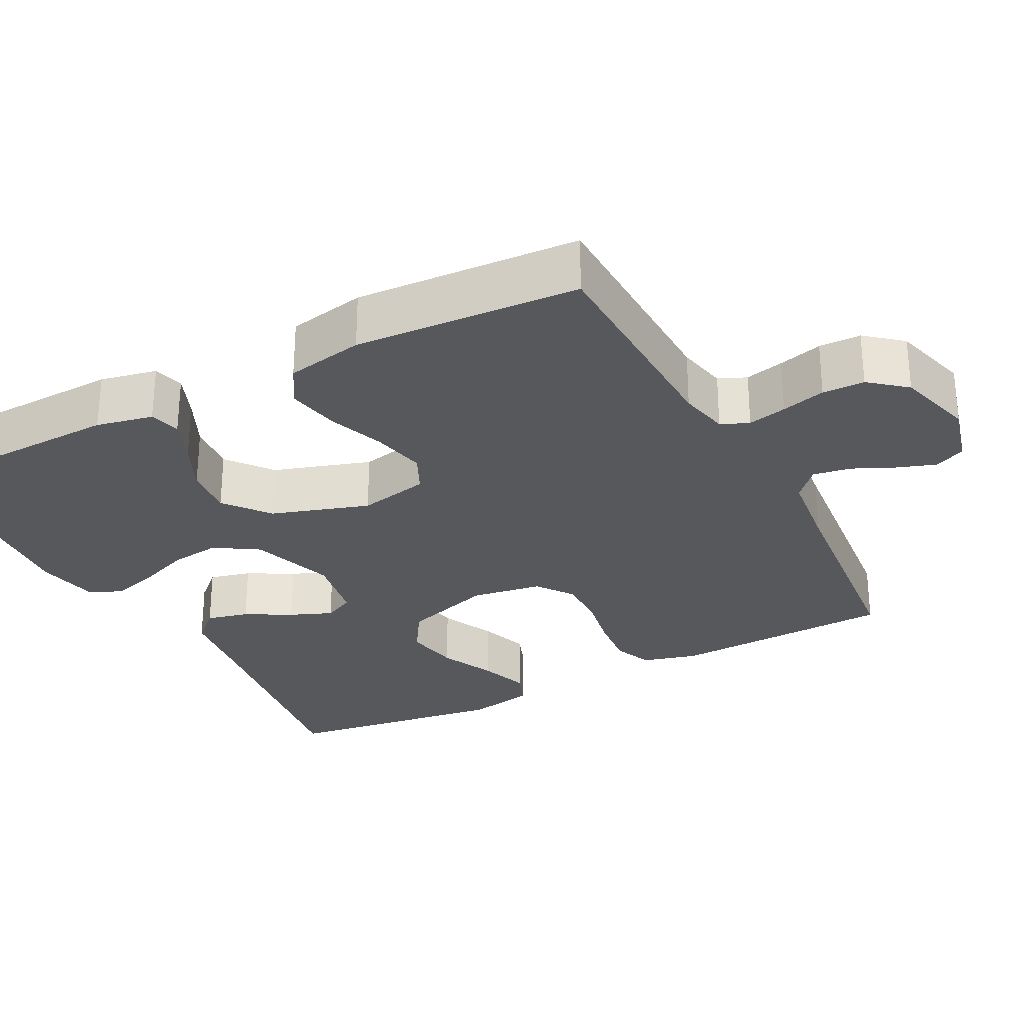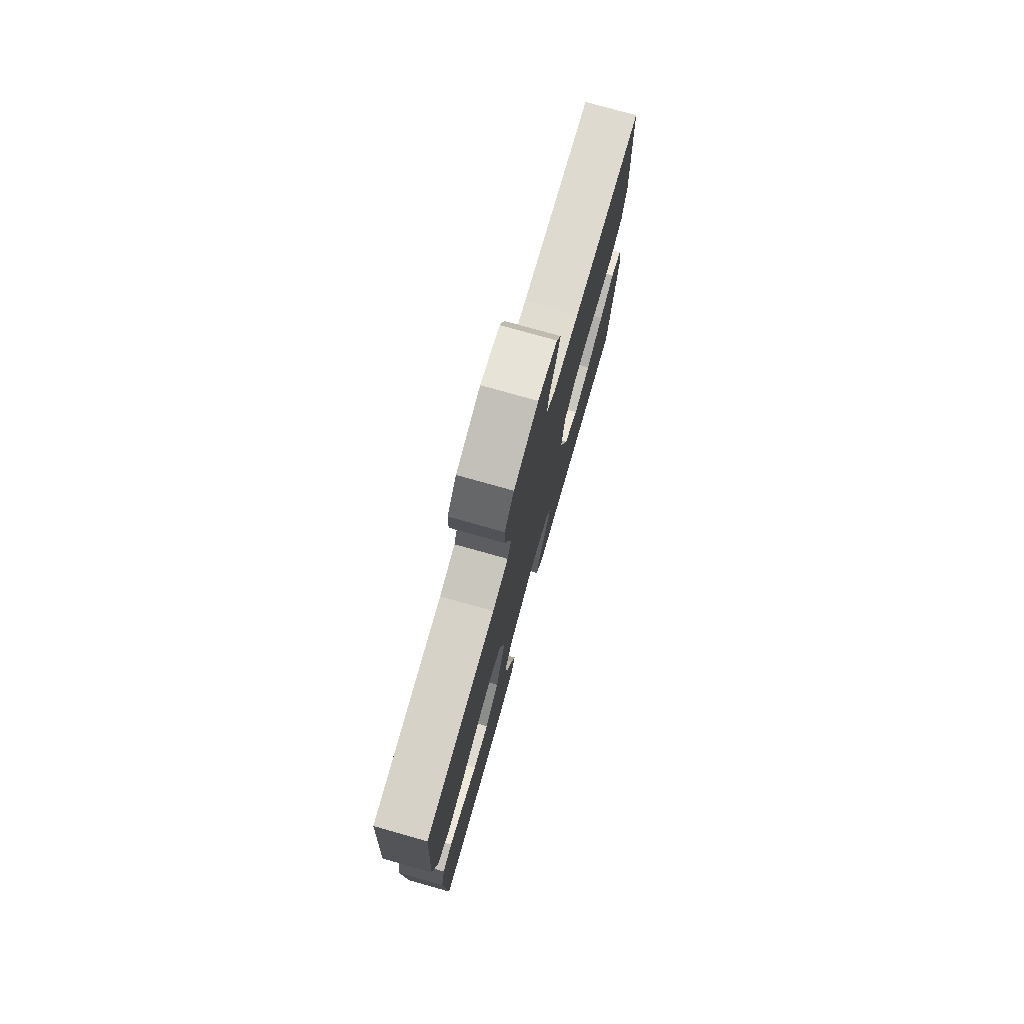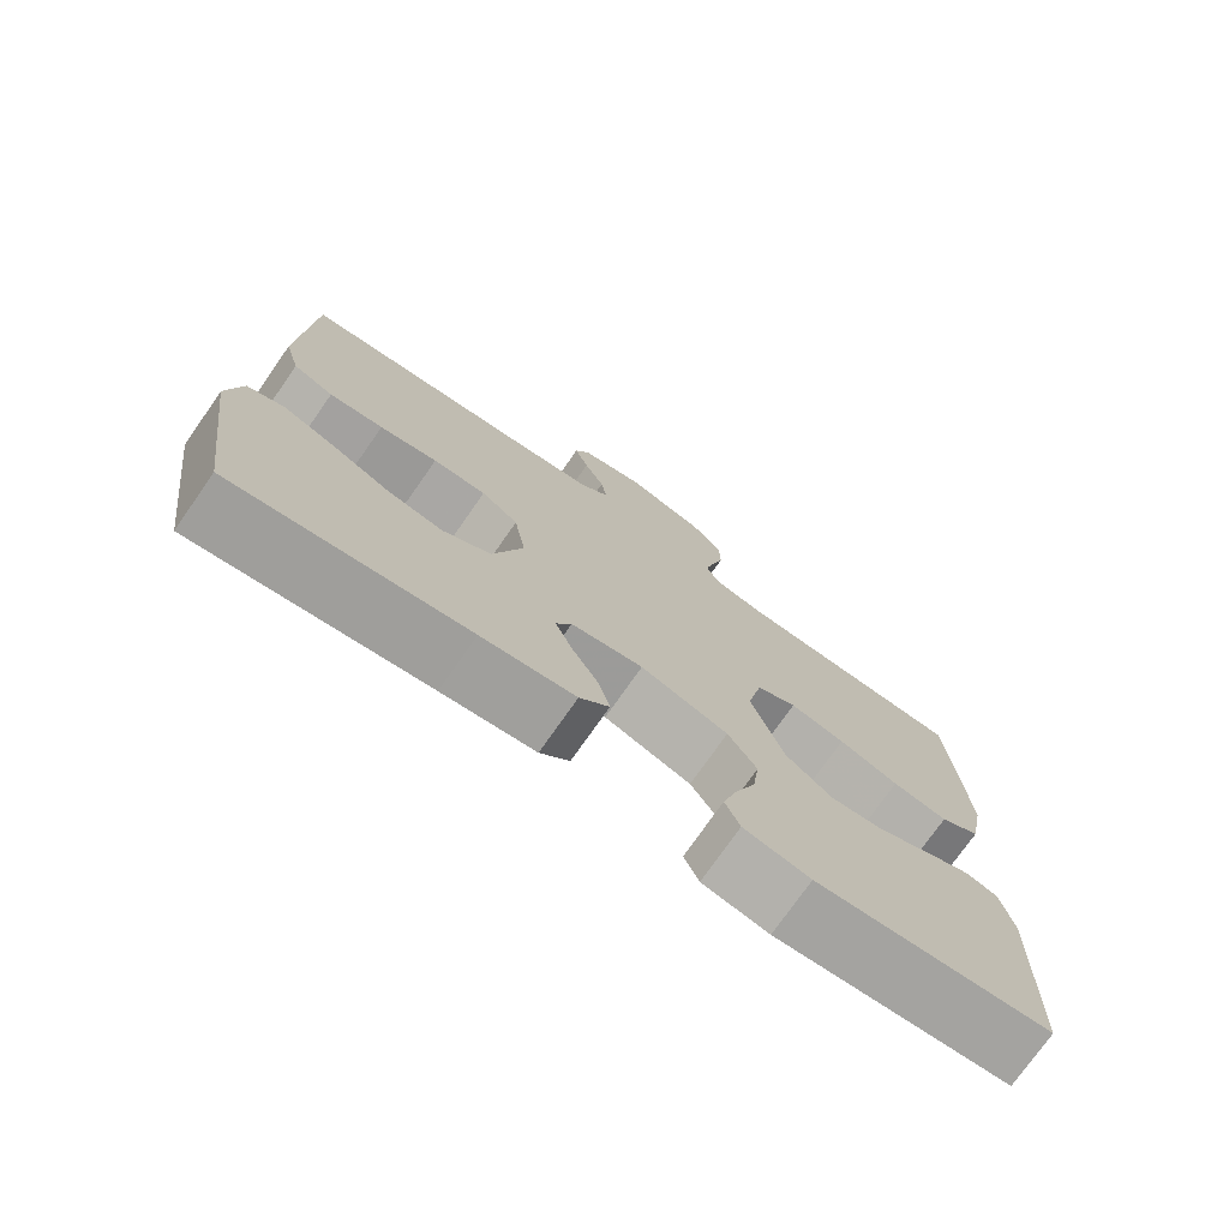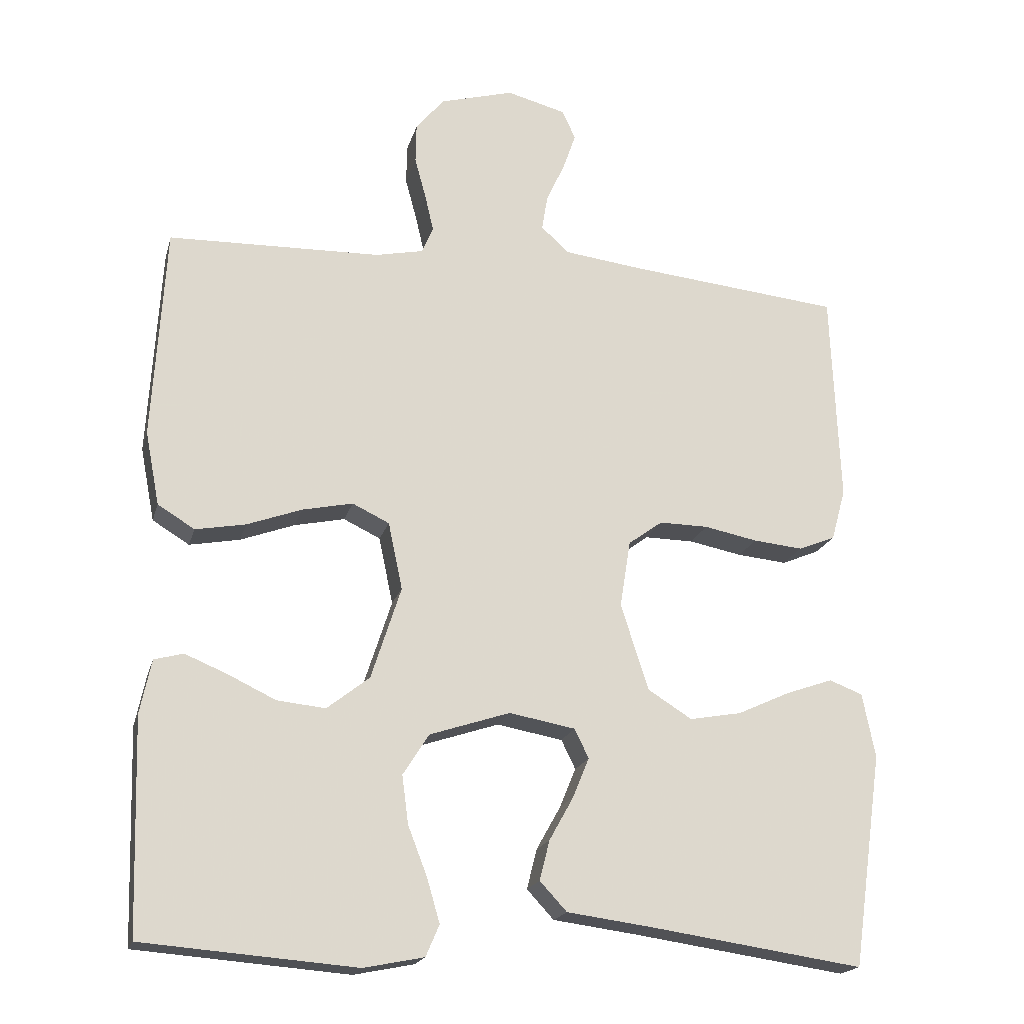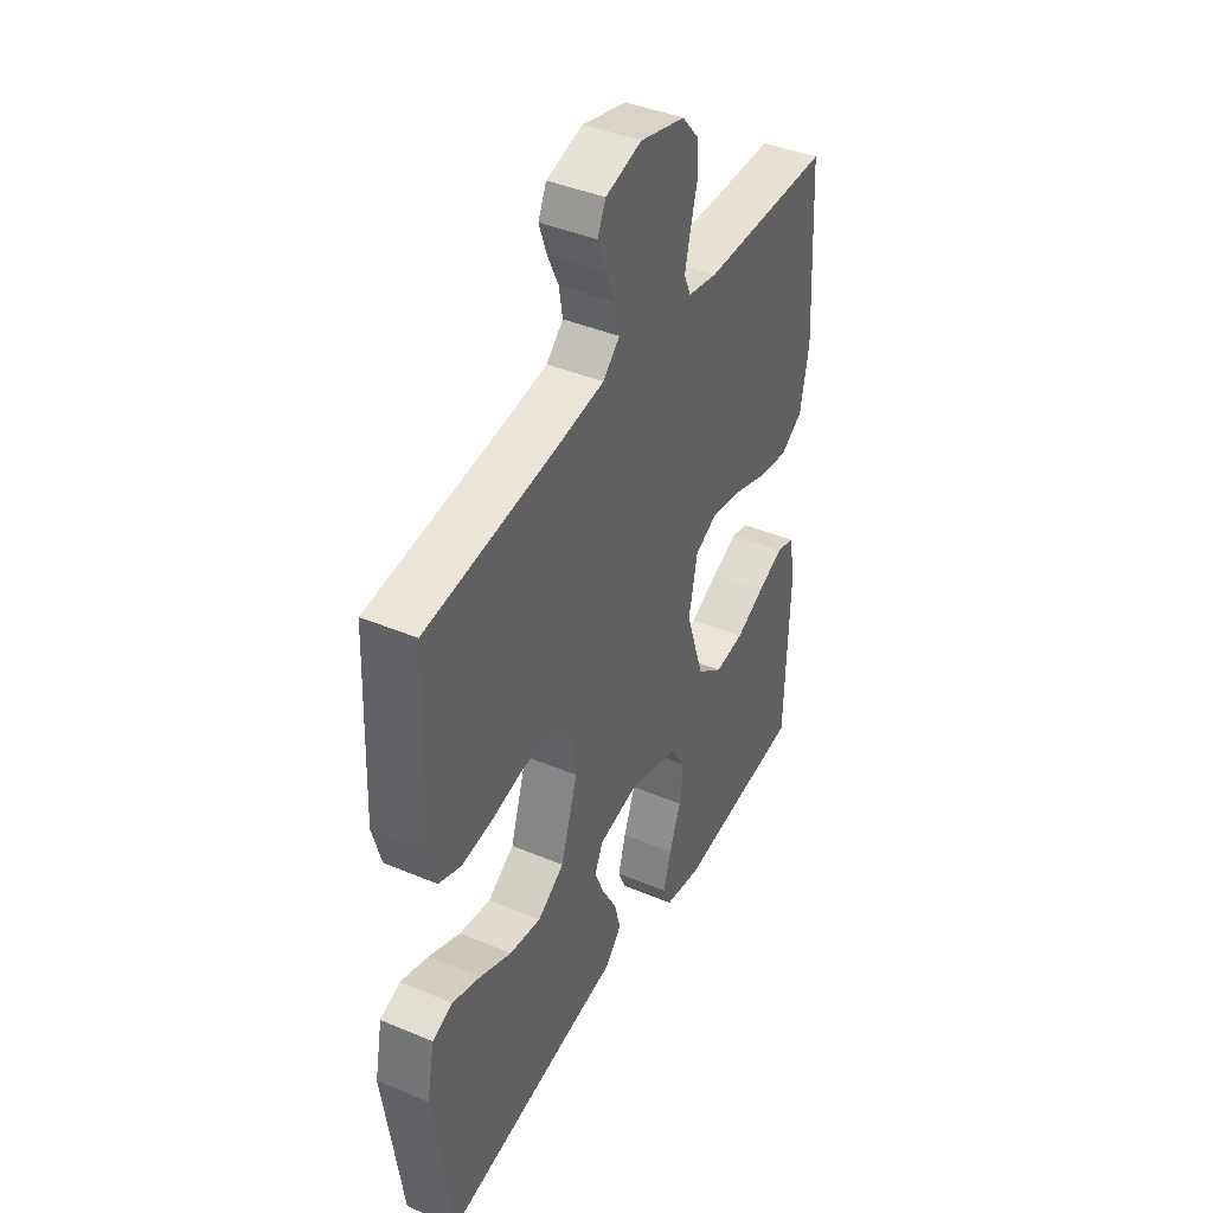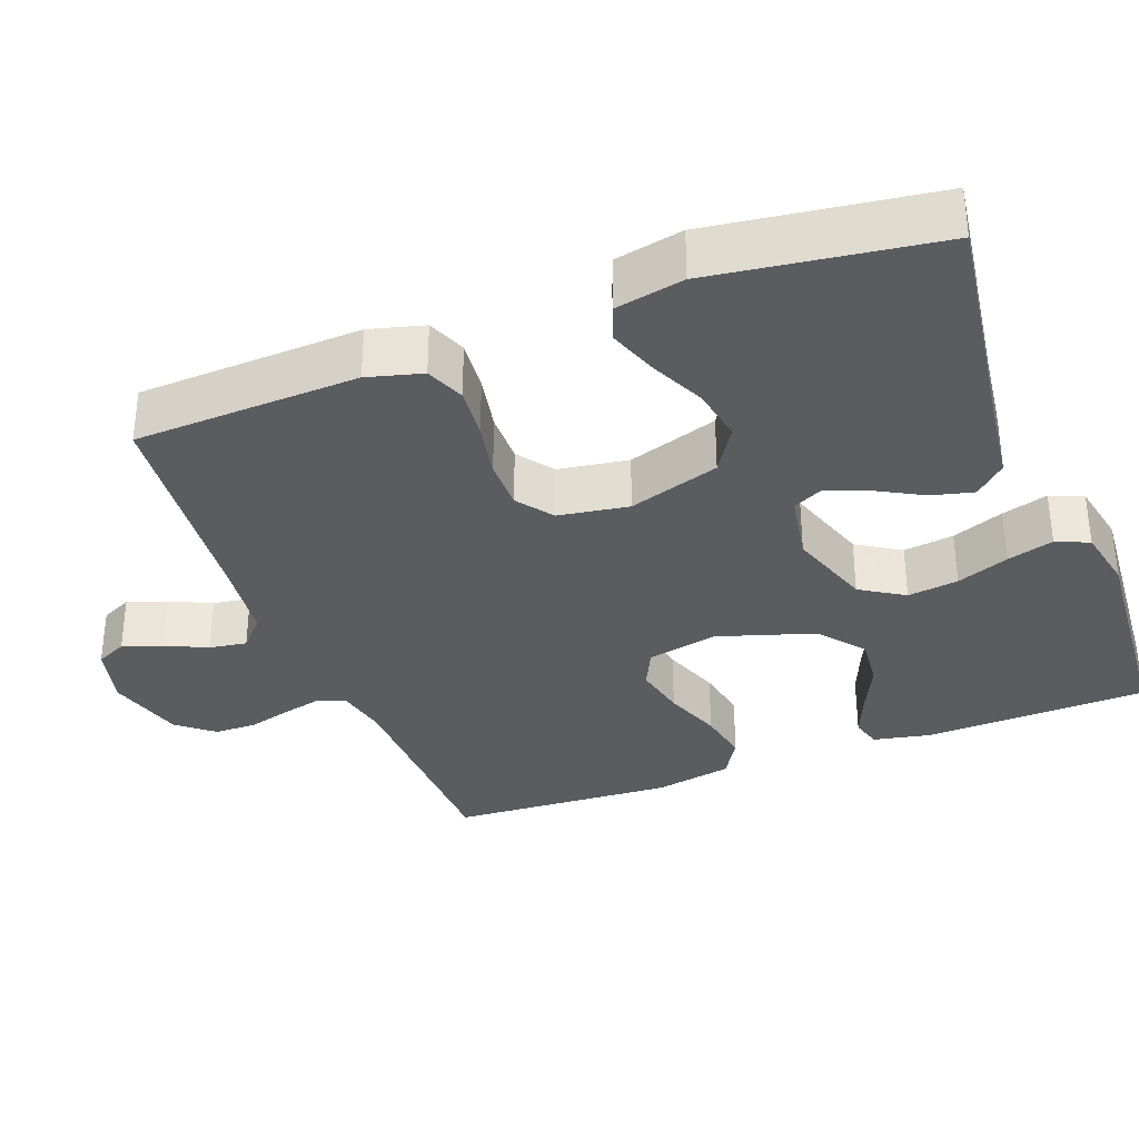
<metadata>
{"format":"obj","ext":"obj","renderer":"f3d","projection":"perspective","resolution":1024,"background":"white","views":[{"elev":-28.4,"azim":-62.3,"up":"+Y"},{"elev":77.0,"azim":-74.3,"up":"+Z"},{"elev":-75.2,"azim":145.0,"up":"+Z"},{"elev":-19.0,"azim":-14.0,"up":"+Z"},{"elev":41.8,"azim":116.8,"up":"+Z"},{"elev":-33.7,"azim":111.0,"up":"+Y"}]}
</metadata>
<code>
v -0.5 0.07 -0.5
v -0.509 0.07 -0.2
v -0.493 0.07 -0.124
v -0.452 0.07 -0.113
v -0.392 0.07 -0.138
v -0.325 0.07 -0.17
v -0.257 0.07 -0.177
v -0.197 0.07 -0.13
v -0.155 0.07 0
v -0.175 0.07 0.095
v -0.227 0.07 0.12
v -0.298 0.07 0.105
v -0.375 0.07 0.077
v -0.446 0.07 0.064
v -0.498 0.07 0.096
v -0.518 0.07 0.2
v -0.5 0.07 0.5
v -0.2 0.07 0.507
v -0.133 0.07 0.521
v -0.117 0.07 0.558
v -0.129 0.07 0.61
v -0.145 0.07 0.669
v -0.144 0.07 0.725
v -0.104 0.07 0.773
v 0 0.07 0.802
v 0.083 0.07 0.78
v 0.102 0.07 0.739
v 0.084 0.07 0.687
v 0.058 0.07 0.631
v 0.05 0.07 0.581
v 0.089 0.07 0.545
v 0.2 0.07 0.531
v 0.5 0.07 0.5
v 0.512 0.07 0.2
v 0.492 0.07 0.127
v 0.44 0.07 0.106
v 0.37 0.07 0.113
v 0.295 0.07 0.128
v 0.226 0.07 0.129
v 0.178 0.07 0.094
v 0.163 0.07 0
v 0.202 0.07 -0.122
v 0.264 0.07 -0.161
v 0.337 0.07 -0.148
v 0.411 0.07 -0.114
v 0.477 0.07 -0.091
v 0.524 0.07 -0.109
v 0.542 0.07 -0.2
v 0.5 0.07 -0.5
v 0.2 0.07 -0.456
v 0.08 0.07 -0.44
v 0.042 0.07 -0.399
v 0.056 0.07 -0.343
v 0.09 0.07 -0.282
v 0.113 0.07 -0.226
v 0.093 0.07 -0.185
v 0 0.07 -0.168
v -0.113 0.07 -0.205
v -0.15 0.07 -0.263
v -0.141 0.07 -0.331
v -0.114 0.07 -0.401
v -0.096 0.07 -0.463
v -0.115 0.07 -0.507
v -0.2 0.07 -0.524
v -0.5 0 -0.5
v -0.509 0 -0.2
v -0.493 0 -0.124
v -0.452 0 -0.113
v -0.392 0 -0.138
v -0.325 0 -0.17
v -0.257 0 -0.177
v -0.197 0 -0.13
v -0.155 0 0
v -0.175 0 0.095
v -0.227 0 0.12
v -0.298 0 0.105
v -0.375 0 0.077
v -0.446 0 0.064
v -0.498 0 0.096
v -0.518 0 0.2
v -0.5 0 0.5
v -0.2 0 0.507
v -0.133 0 0.521
v -0.117 0 0.558
v -0.129 0 0.61
v -0.145 0 0.669
v -0.144 0 0.725
v -0.104 0 0.773
v 0 0 0.802
v 0.083 0 0.78
v 0.102 0 0.739
v 0.084 0 0.687
v 0.058 0 0.631
v 0.05 0 0.581
v 0.089 0 0.545
v 0.2 0 0.531
v 0.5 0 0.5
v 0.512 0 0.2
v 0.492 0 0.127
v 0.44 0 0.106
v 0.37 0 0.113
v 0.295 0 0.128
v 0.226 0 0.129
v 0.178 0 0.094
v 0.163 0 0
v 0.202 0 -0.122
v 0.264 0 -0.161
v 0.337 0 -0.148
v 0.411 0 -0.114
v 0.477 0 -0.091
v 0.524 0 -0.109
v 0.542 0 -0.2
v 0.5 0 -0.5
v 0.2 0 -0.456
v 0.08 0 -0.44
v 0.042 0 -0.399
v 0.056 0 -0.343
v 0.09 0 -0.282
v 0.113 0 -0.226
v 0.093 0 -0.185
v 0 0 -0.168
v -0.113 0 -0.205
v -0.15 0 -0.263
v -0.141 0 -0.331
v -0.114 0 -0.401
v -0.096 0 -0.463
v -0.115 0 -0.507
v -0.2 0 -0.524
f 4 5 6
f 3 4 6
f 2 3 6
f 1 2 6
f 64 1 6
f 63 64 6
f 62 63 6
f 61 62 6
f 60 61 6
f 59 60 6 7
f 58 59 7 8
f 57 58 8 9
f 56 57 9 10
f 52 53 54
f 51 52 54
f 50 51 54
f 49 50 54
f 48 49 54
f 47 48 54
f 46 47 54
f 45 46 54
f 44 45 54
f 43 44 54 55
f 42 43 55 56
f 36 37 38
f 35 36 38
f 34 35 38
f 33 34 38
f 32 33 38
f 31 32 38 39
f 30 31 39 40
f 27 28 29
f 26 27 29
f 25 26 29
f 24 25 29
f 23 24 29
f 22 23 29
f 21 22 29
f 20 21 29 30
f 30 40 41
f 20 30 41
f 19 20 41
f 16 17 18
f 15 16 18
f 14 15 18
f 13 14 18
f 12 13 18
f 11 12 18 19
f 42 56 10
f 41 42 10
f 19 41 10
f 10 11 19
f 70 69 68
f 70 68 67
f 70 67 66
f 70 66 65
f 70 65 128
f 70 128 127
f 70 127 126
f 70 126 125
f 70 125 124
f 71 70 124 123
f 72 71 123 122
f 73 72 122 121
f 74 73 121 120
f 118 117 116
f 118 116 115
f 118 115 114
f 118 114 113
f 118 113 112
f 118 112 111
f 118 111 110
f 118 110 109
f 118 109 108
f 119 118 108 107
f 120 119 107 106
f 102 101 100
f 102 100 99
f 102 99 98
f 102 98 97
f 102 97 96
f 103 102 96 95
f 104 103 95 94
f 93 92 91
f 93 91 90
f 93 90 89
f 93 89 88
f 93 88 87
f 93 87 86
f 93 86 85
f 94 93 85 84
f 105 104 94
f 105 94 84
f 105 84 83
f 82 81 80
f 82 80 79
f 82 79 78
f 82 78 77
f 82 77 76
f 83 82 76 75
f 74 120 106
f 74 106 105
f 74 105 83
f 83 75 74
f 1 65 66 2
f 2 66 67 3
f 3 67 68 4
f 4 68 69 5
f 5 69 70 6
f 6 70 71 7
f 7 71 72 8
f 8 72 73 9
f 9 73 74 10
f 10 74 75 11
f 11 75 76 12
f 12 76 77 13
f 13 77 78 14
f 14 78 79 15
f 15 79 80 16
f 16 80 81 17
f 17 81 82 18
f 18 82 83 19
f 19 83 84 20
f 20 84 85 21
f 21 85 86 22
f 22 86 87 23
f 23 87 88 24
f 24 88 89 25
f 25 89 90 26
f 26 90 91 27
f 27 91 92 28
f 28 92 93 29
f 29 93 94 30
f 30 94 95 31
f 31 95 96 32
f 32 96 97 33
f 33 97 98 34
f 34 98 99 35
f 35 99 100 36
f 36 100 101 37
f 37 101 102 38
f 38 102 103 39
f 39 103 104 40
f 40 104 105 41
f 41 105 106 42
f 42 106 107 43
f 43 107 108 44
f 44 108 109 45
f 45 109 110 46
f 46 110 111 47
f 47 111 112 48
f 48 112 113 49
f 49 113 114 50
f 50 114 115 51
f 51 115 116 52
f 52 116 117 53
f 53 117 118 54
f 54 118 119 55
f 55 119 120 56
f 56 120 121 57
f 57 121 122 58
f 58 122 123 59
f 59 123 124 60
f 60 124 125 61
f 61 125 126 62
f 62 126 127 63
f 63 127 128 64
f 64 128 65 1

</code>
